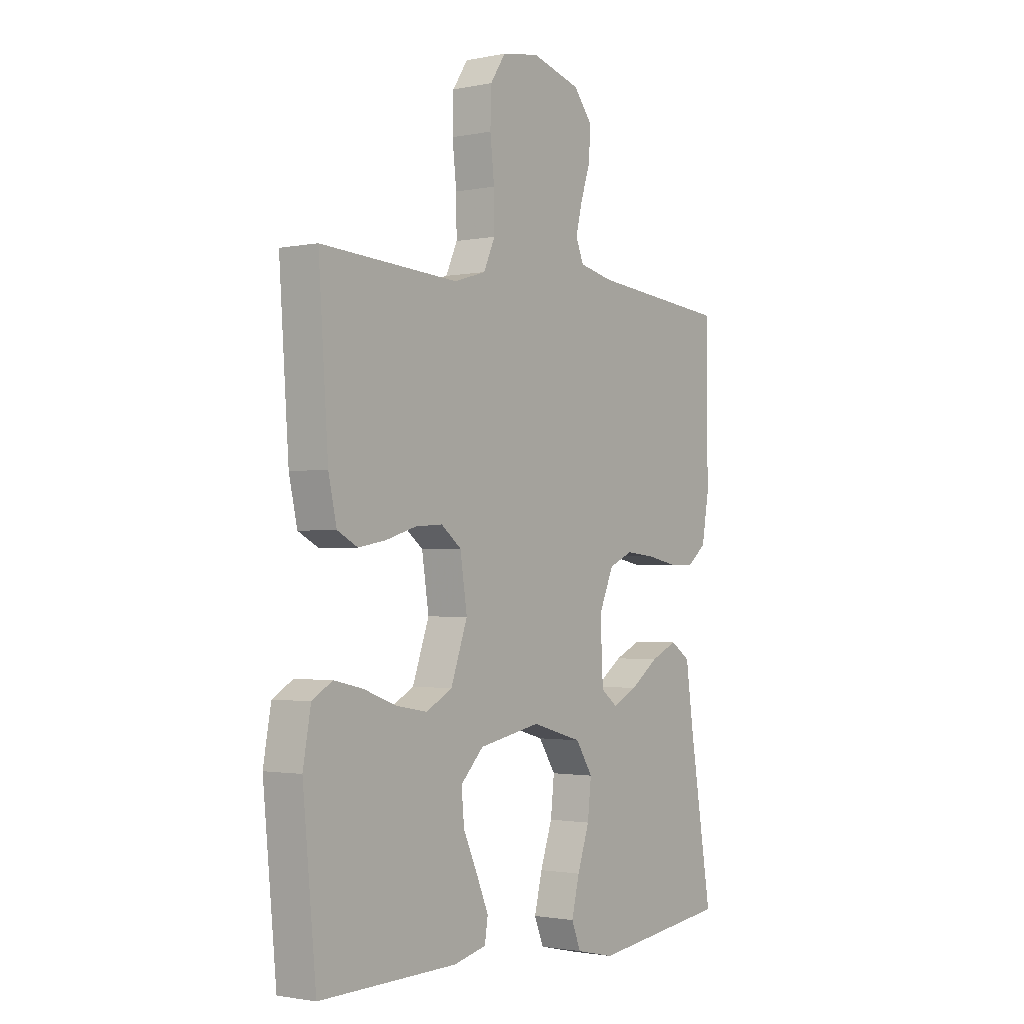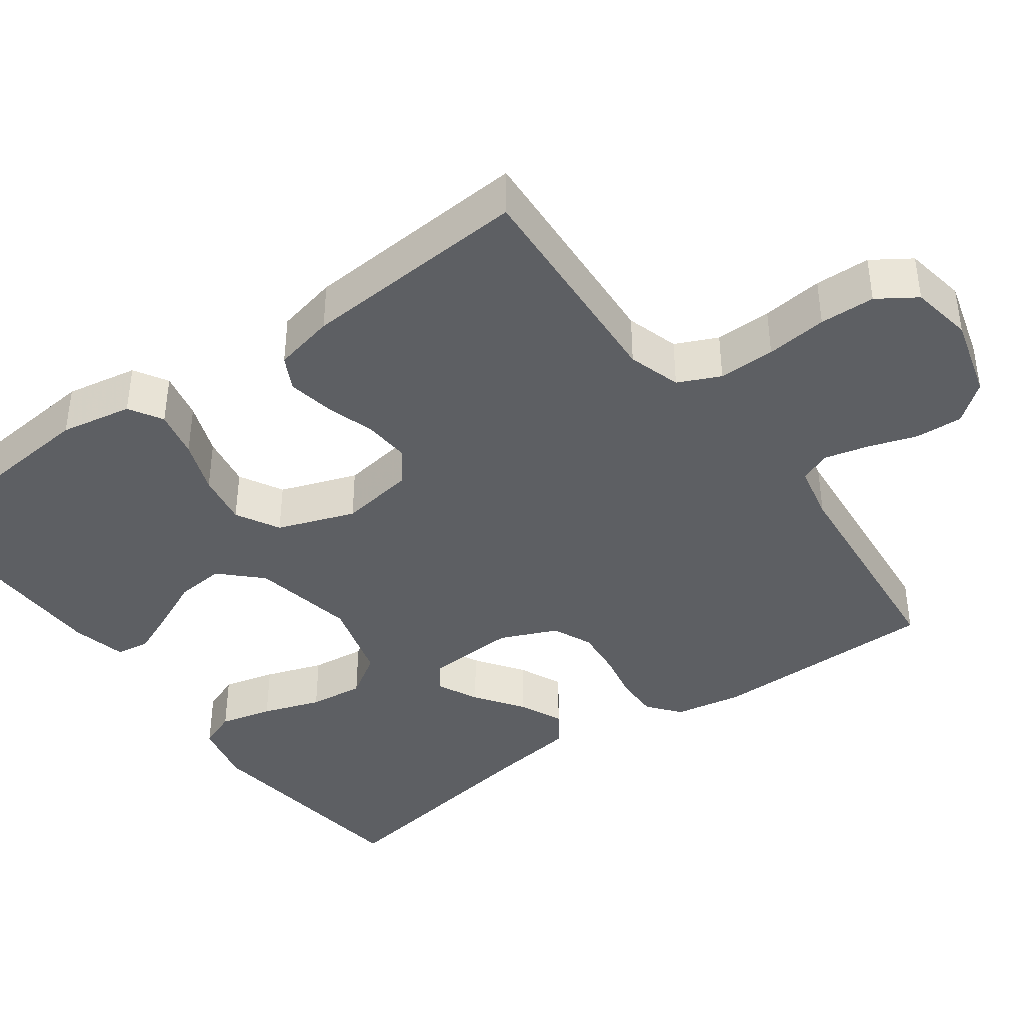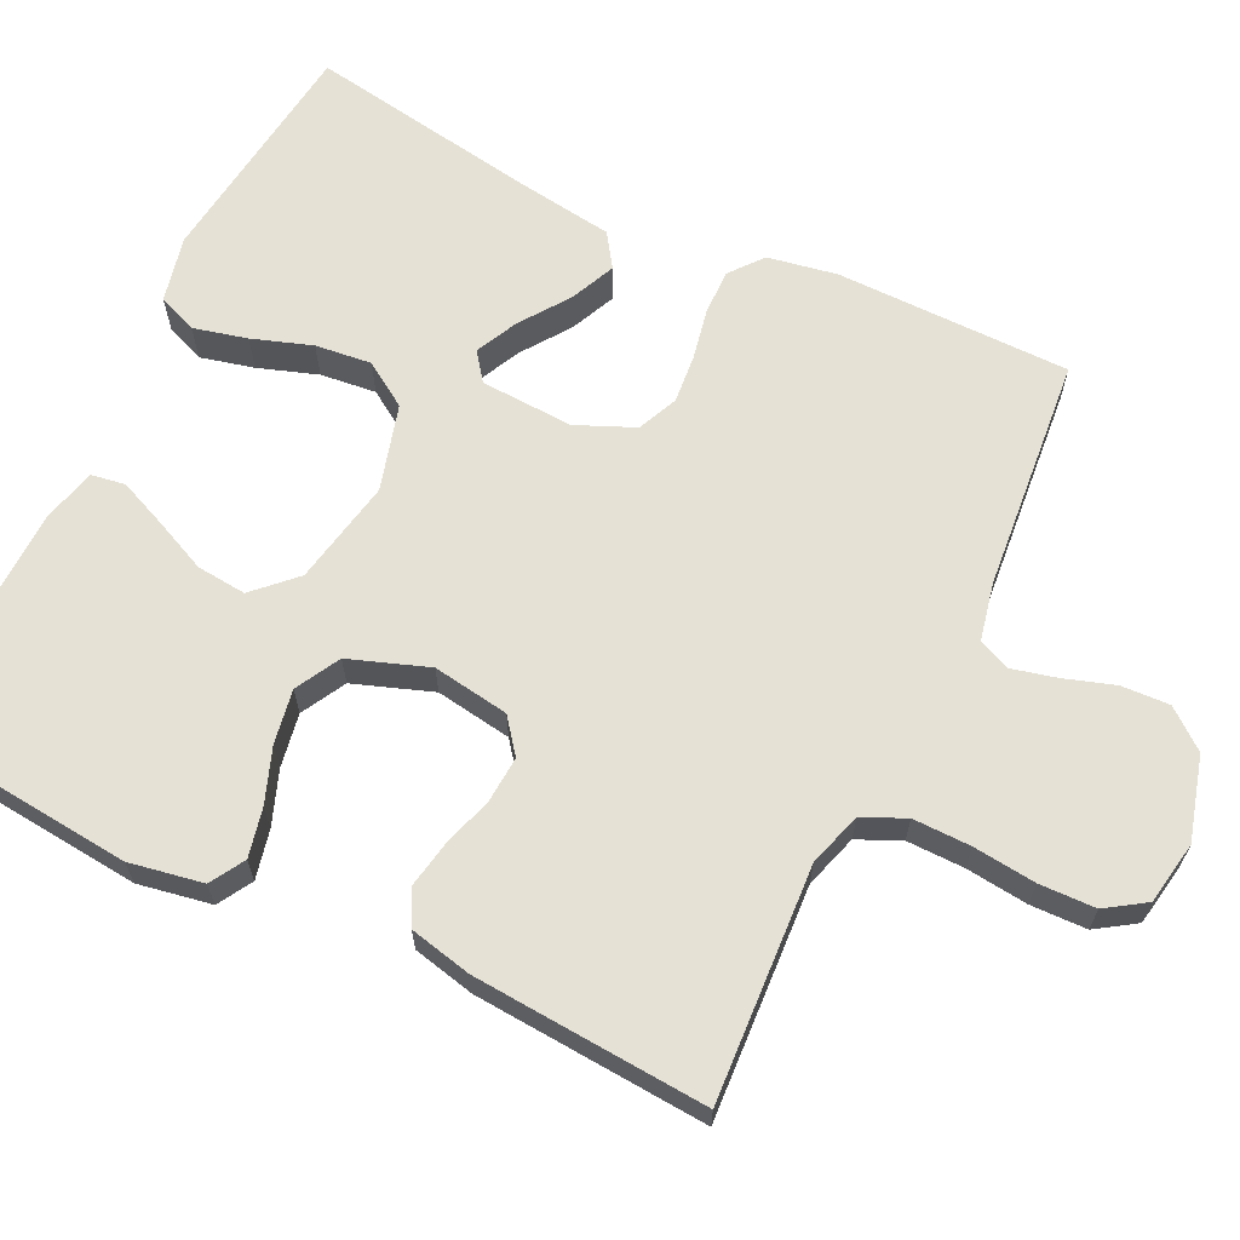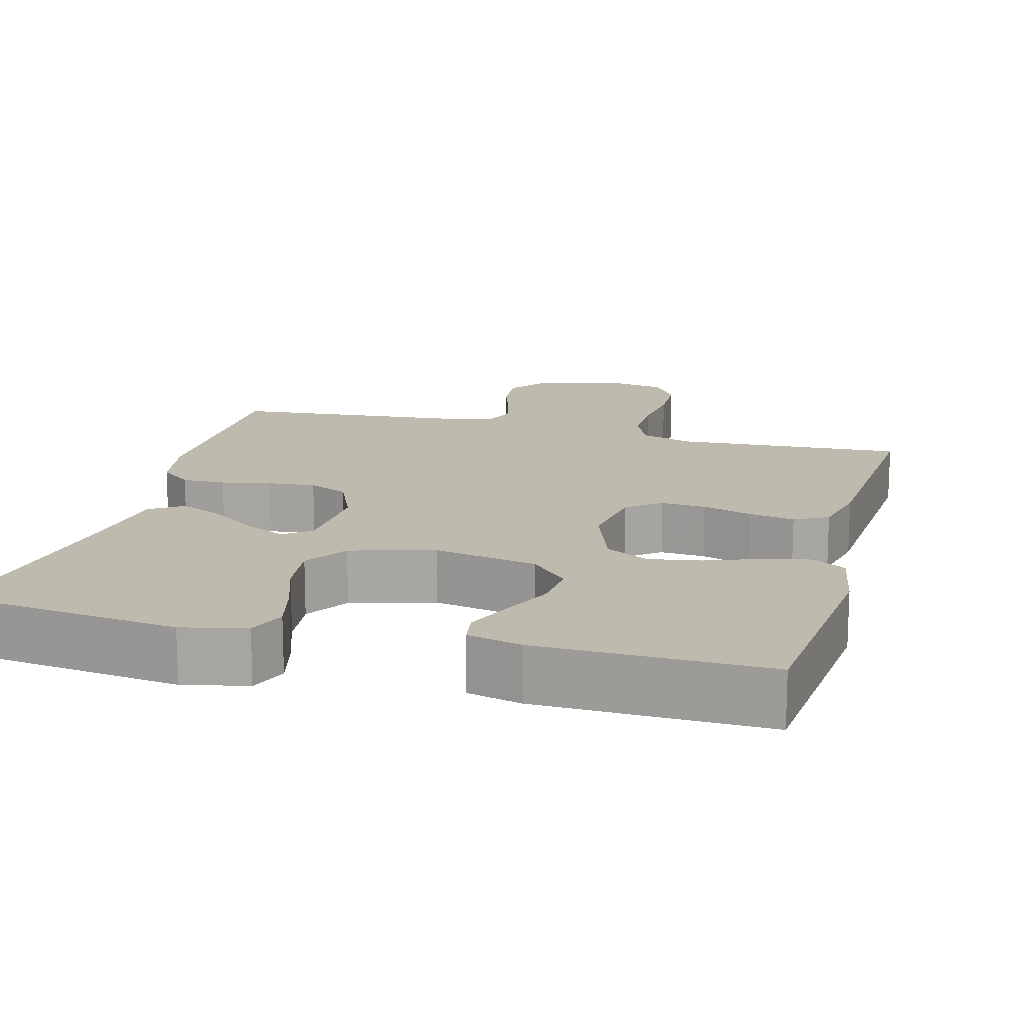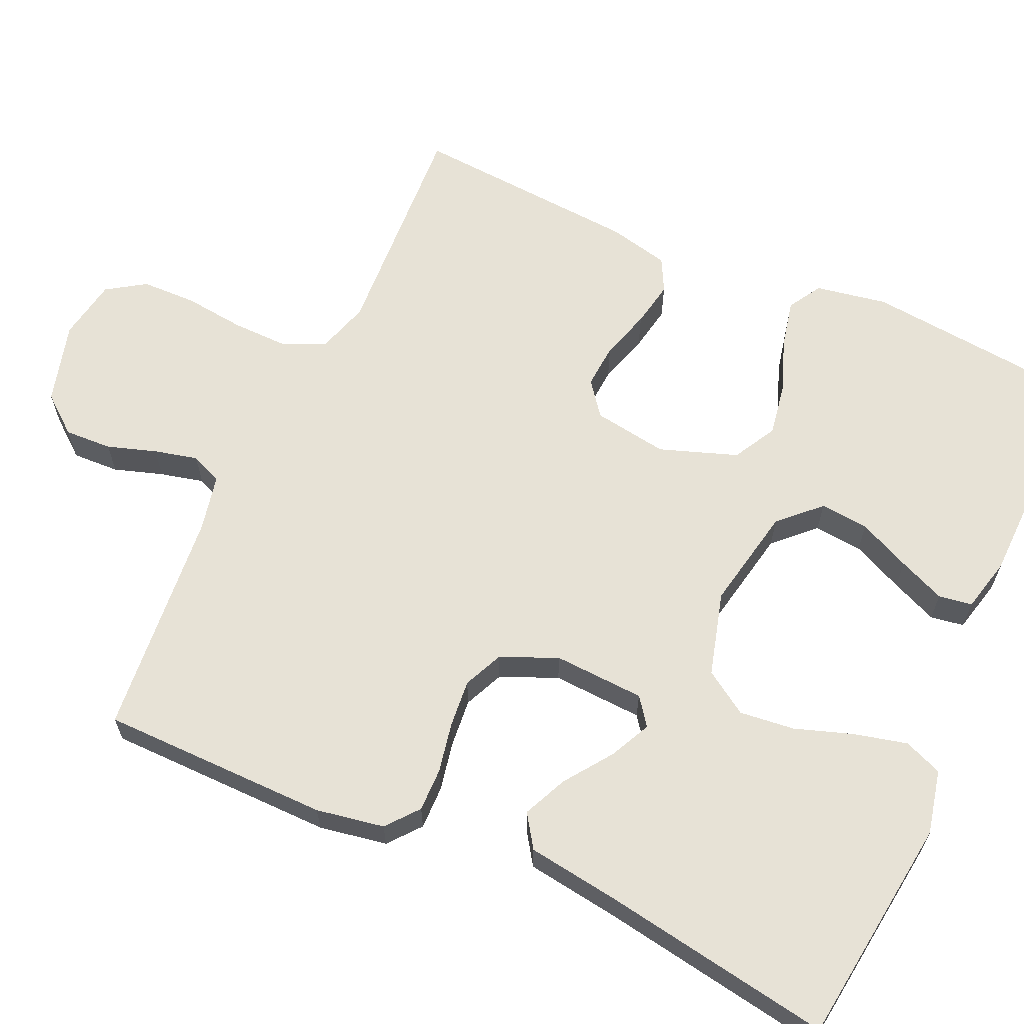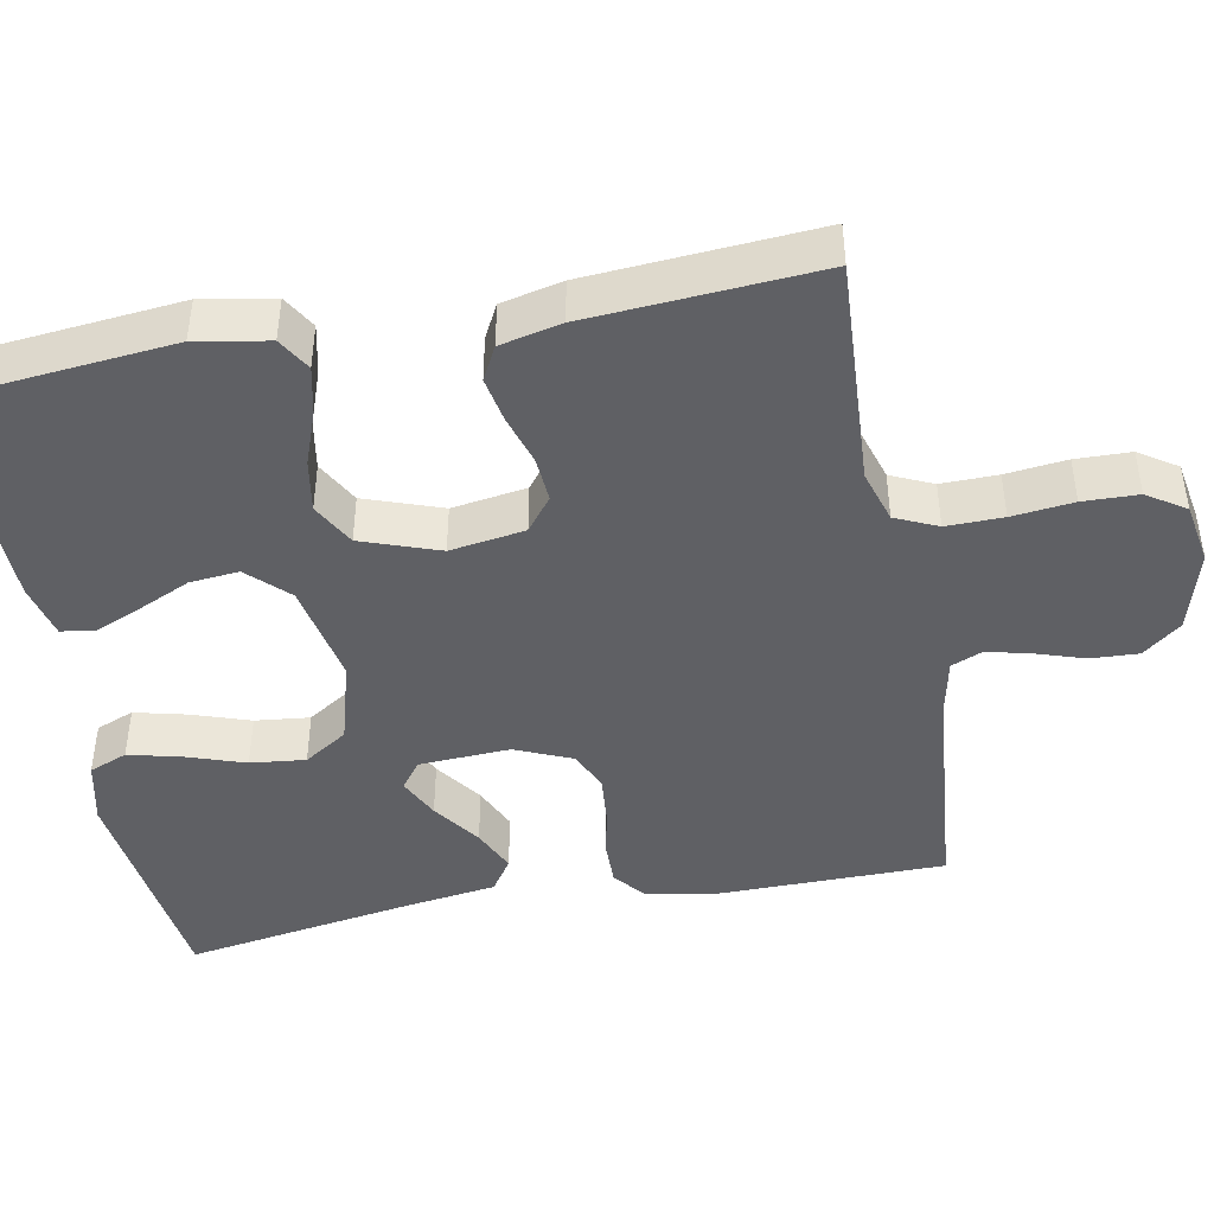
<metadata>
{"format":"obj","ext":"obj","renderer":"f3d","projection":"perspective","resolution":1024,"background":"white","views":[{"elev":-1.7,"azim":-54.1,"up":"+Z"},{"elev":-40.4,"azim":-54.0,"up":"+Y"},{"elev":65.0,"azim":-64.2,"up":"+Y"},{"elev":15.7,"azim":-165.0,"up":"+Y"},{"elev":63.6,"azim":114.5,"up":"+Y"},{"elev":-44.2,"azim":-79.2,"up":"+Y"}]}
</metadata>
<code>
v -0.5 0.07 -0.5
v -0.529 0.07 -0.2
v -0.512 0.07 -0.106
v -0.468 0.07 -0.08
v -0.405 0.07 -0.094
v -0.335 0.07 -0.12
v -0.266 0.07 -0.132
v -0.209 0.07 -0.101
v -0.173 0.07 0
v -0.188 0.07 0.098
v -0.232 0.07 0.132
v -0.291 0.07 0.128
v -0.357 0.07 0.108
v -0.417 0.07 0.097
v -0.461 0.07 0.12
v -0.479 0.07 0.2
v -0.5 0.07 0.5
v -0.2 0.07 0.482
v -0.131 0.07 0.503
v -0.106 0.07 0.558
v -0.107 0.07 0.632
v -0.116 0.07 0.712
v -0.114 0.07 0.784
v -0.081 0.07 0.834
v 0 0.07 0.848
v 0.107 0.07 0.818
v 0.147 0.07 0.768
v 0.144 0.07 0.706
v 0.123 0.07 0.642
v 0.109 0.07 0.585
v 0.126 0.07 0.544
v 0.2 0.07 0.528
v 0.5 0.07 0.5
v 0.502 0.07 0.2
v 0.486 0.07 0.111
v 0.444 0.07 0.077
v 0.387 0.07 0.078
v 0.322 0.07 0.091
v 0.259 0.07 0.097
v 0.207 0.07 0.074
v 0.175 0.07 0
v 0.181 0.07 -0.119
v 0.217 0.07 -0.146
v 0.271 0.07 -0.12
v 0.333 0.07 -0.076
v 0.391 0.07 -0.05
v 0.434 0.07 -0.079
v 0.451 0.07 -0.2
v 0.5 0.07 -0.5
v 0.2 0.07 -0.537
v 0.116 0.07 -0.518
v 0.096 0.07 -0.468
v 0.113 0.07 -0.399
v 0.139 0.07 -0.323
v 0.147 0.07 -0.251
v 0.11 0.07 -0.194
v 0 0.07 -0.163
v -0.135 0.07 -0.189
v -0.185 0.07 -0.24
v -0.179 0.07 -0.304
v -0.148 0.07 -0.372
v -0.122 0.07 -0.433
v -0.129 0.07 -0.477
v -0.2 0.07 -0.494
v -0.5 0 -0.5
v -0.529 0 -0.2
v -0.512 0 -0.106
v -0.468 0 -0.08
v -0.405 0 -0.094
v -0.335 0 -0.12
v -0.266 0 -0.132
v -0.209 0 -0.101
v -0.173 0 0
v -0.188 0 0.098
v -0.232 0 0.132
v -0.291 0 0.128
v -0.357 0 0.108
v -0.417 0 0.097
v -0.461 0 0.12
v -0.479 0 0.2
v -0.5 0 0.5
v -0.2 0 0.482
v -0.131 0 0.503
v -0.106 0 0.558
v -0.107 0 0.632
v -0.116 0 0.712
v -0.114 0 0.784
v -0.081 0 0.834
v 0 0 0.848
v 0.107 0 0.818
v 0.147 0 0.768
v 0.144 0 0.706
v 0.123 0 0.642
v 0.109 0 0.585
v 0.126 0 0.544
v 0.2 0 0.528
v 0.5 0 0.5
v 0.502 0 0.2
v 0.486 0 0.111
v 0.444 0 0.077
v 0.387 0 0.078
v 0.322 0 0.091
v 0.259 0 0.097
v 0.207 0 0.074
v 0.175 0 0
v 0.181 0 -0.119
v 0.217 0 -0.146
v 0.271 0 -0.12
v 0.333 0 -0.076
v 0.391 0 -0.05
v 0.434 0 -0.079
v 0.451 0 -0.2
v 0.5 0 -0.5
v 0.2 0 -0.537
v 0.116 0 -0.518
v 0.096 0 -0.468
v 0.113 0 -0.399
v 0.139 0 -0.323
v 0.147 0 -0.251
v 0.11 0 -0.194
v 0 0 -0.163
v -0.135 0 -0.189
v -0.185 0 -0.24
v -0.179 0 -0.304
v -0.148 0 -0.372
v -0.122 0 -0.433
v -0.129 0 -0.477
v -0.2 0 -0.494
f 60 61 62 63
f 60 63 64 1
f 51 52 53 54
f 49 50 51 54
f 48 49 54 55
f 47 48 55 56
f 44 45 46 47
f 43 44 47
f 35 36 37 38
f 35 38 39
f 32 33 34 35
f 31 32 35 39
f 30 31 39 40
f 26 27 28 29
f 26 29 30
f 25 26 30
f 21 22 23 24
f 20 21 24 25
f 15 16 17 18
f 15 18 19
f 12 13 14 15
f 11 12 15 19
f 10 11 19 20
f 3 4 5 6
f 3 6 7
f 2 3 7
f 59 60 1 2
f 58 59 2 7
f 57 58 7 8
f 56 57 8 9
f 43 47 56
f 42 43 56 9
f 41 42 9 10
f 25 30 40 41
f 10 20 25 41
f 127 126 125 124
f 65 128 127 124
f 118 117 116 115
f 118 115 114 113
f 119 118 113 112
f 120 119 112 111
f 111 110 109 108
f 111 108 107
f 102 101 100 99
f 103 102 99
f 99 98 97 96
f 103 99 96 95
f 104 103 95 94
f 93 92 91 90
f 94 93 90
f 94 90 89
f 88 87 86 85
f 89 88 85 84
f 82 81 80 79
f 83 82 79
f 79 78 77 76
f 83 79 76 75
f 84 83 75 74
f 70 69 68 67
f 71 70 67
f 71 67 66
f 66 65 124 123
f 71 66 123 122
f 72 71 122 121
f 73 72 121 120
f 120 111 107
f 73 120 107 106
f 74 73 106 105
f 105 104 94 89
f 105 89 84 74
f 1 65 66 2
f 2 66 67 3
f 3 67 68 4
f 4 68 69 5
f 5 69 70 6
f 6 70 71 7
f 7 71 72 8
f 8 72 73 9
f 9 73 74 10
f 10 74 75 11
f 11 75 76 12
f 12 76 77 13
f 13 77 78 14
f 14 78 79 15
f 15 79 80 16
f 16 80 81 17
f 17 81 82 18
f 18 82 83 19
f 19 83 84 20
f 20 84 85 21
f 21 85 86 22
f 22 86 87 23
f 23 87 88 24
f 24 88 89 25
f 25 89 90 26
f 26 90 91 27
f 27 91 92 28
f 28 92 93 29
f 29 93 94 30
f 30 94 95 31
f 31 95 96 32
f 32 96 97 33
f 33 97 98 34
f 34 98 99 35
f 35 99 100 36
f 36 100 101 37
f 37 101 102 38
f 38 102 103 39
f 39 103 104 40
f 40 104 105 41
f 41 105 106 42
f 42 106 107 43
f 43 107 108 44
f 44 108 109 45
f 45 109 110 46
f 46 110 111 47
f 47 111 112 48
f 48 112 113 49
f 49 113 114 50
f 50 114 115 51
f 51 115 116 52
f 52 116 117 53
f 53 117 118 54
f 54 118 119 55
f 55 119 120 56
f 56 120 121 57
f 57 121 122 58
f 58 122 123 59
f 59 123 124 60
f 60 124 125 61
f 61 125 126 62
f 62 126 127 63
f 63 127 128 64
f 64 128 65 1

</code>
